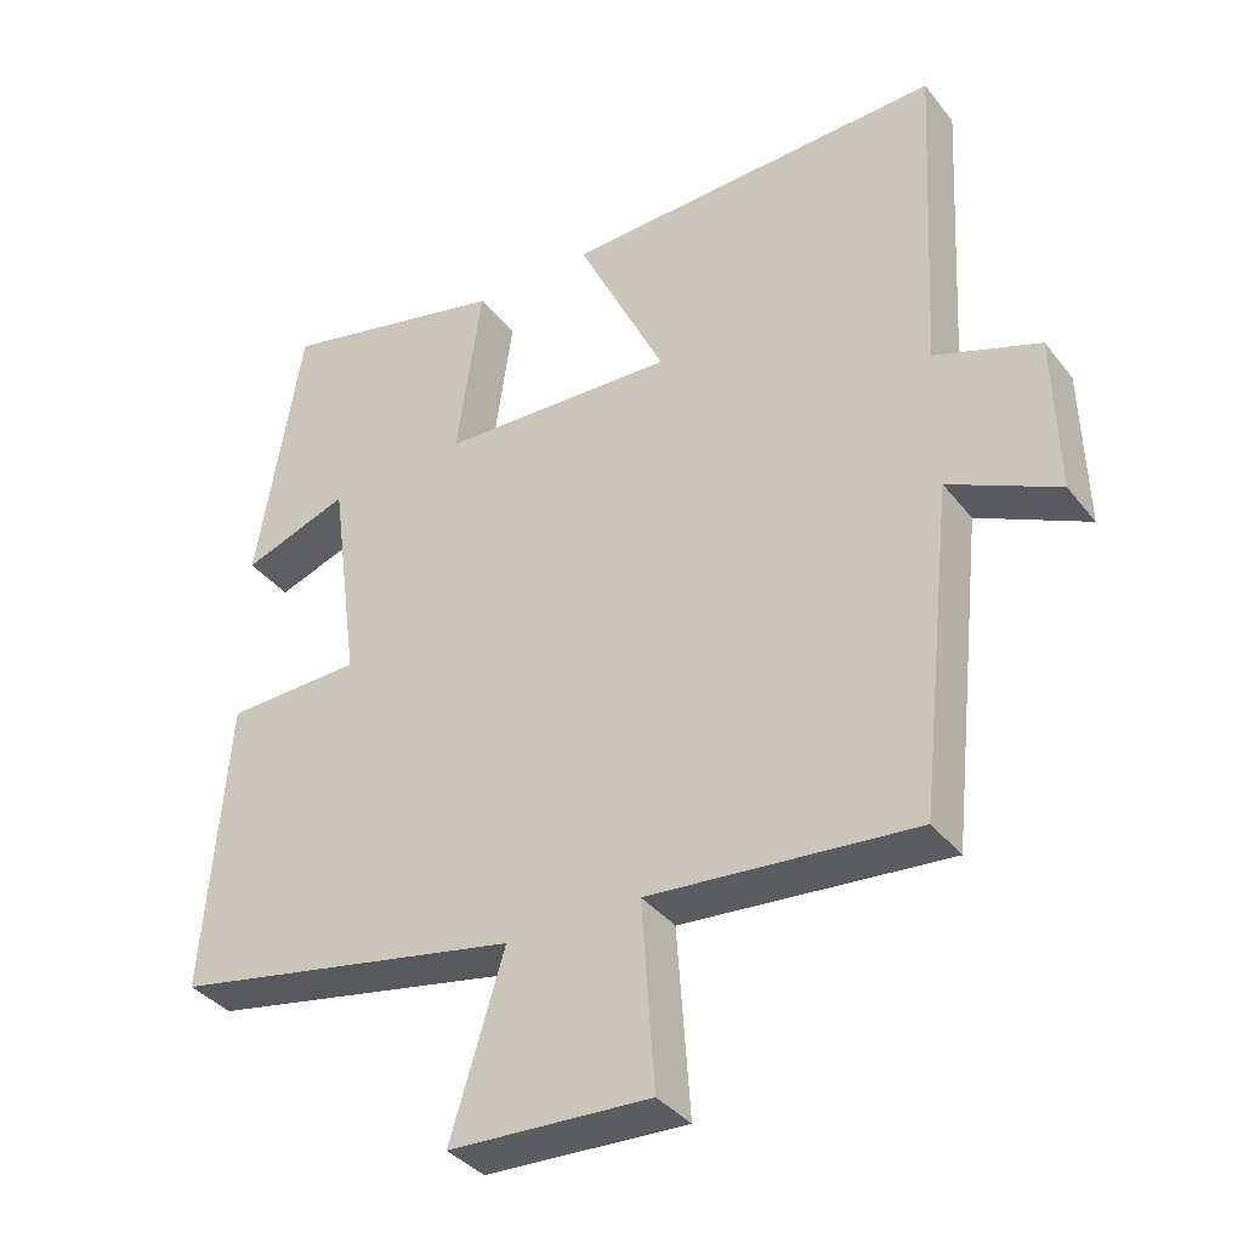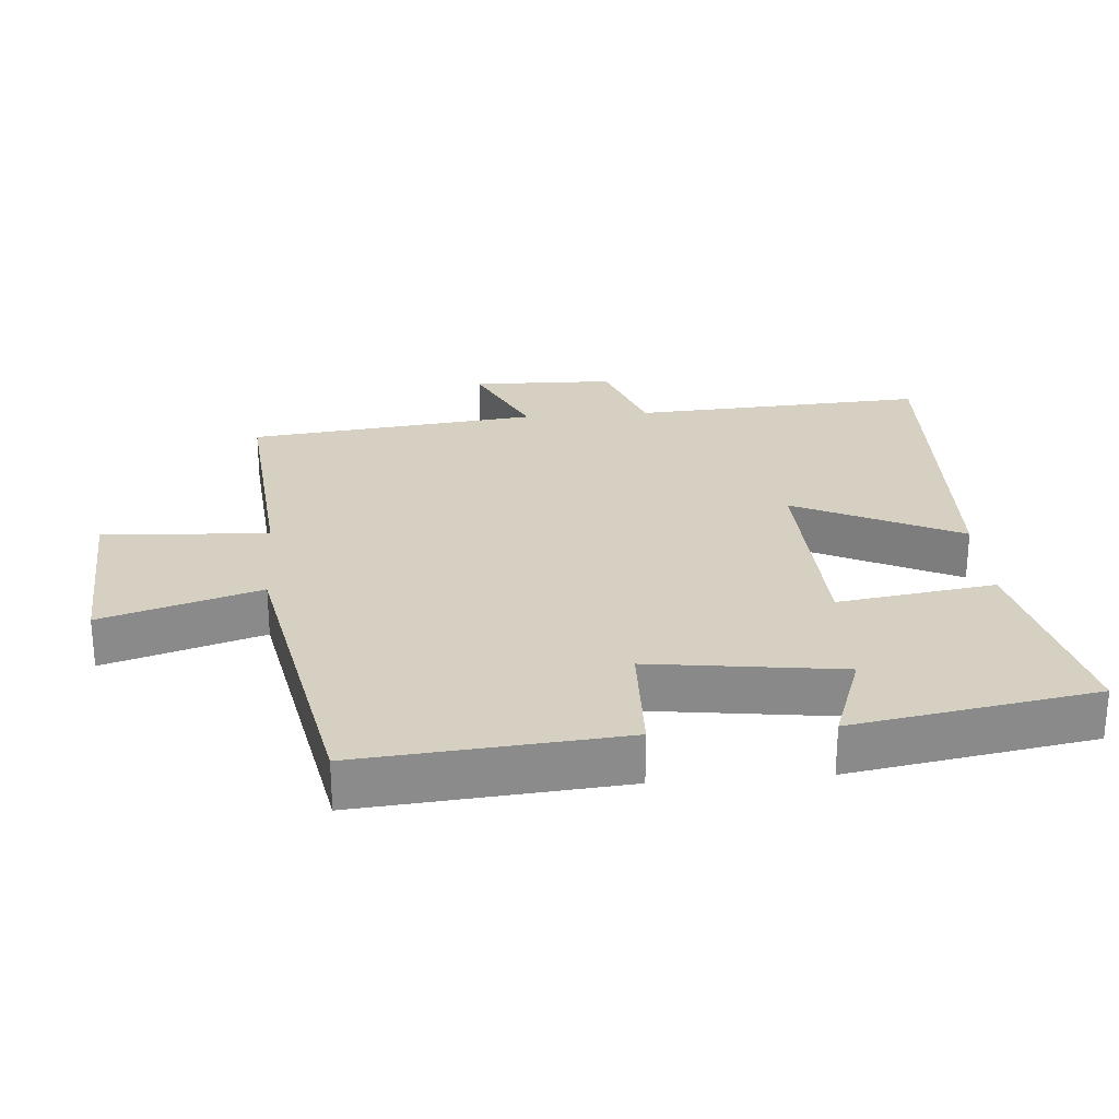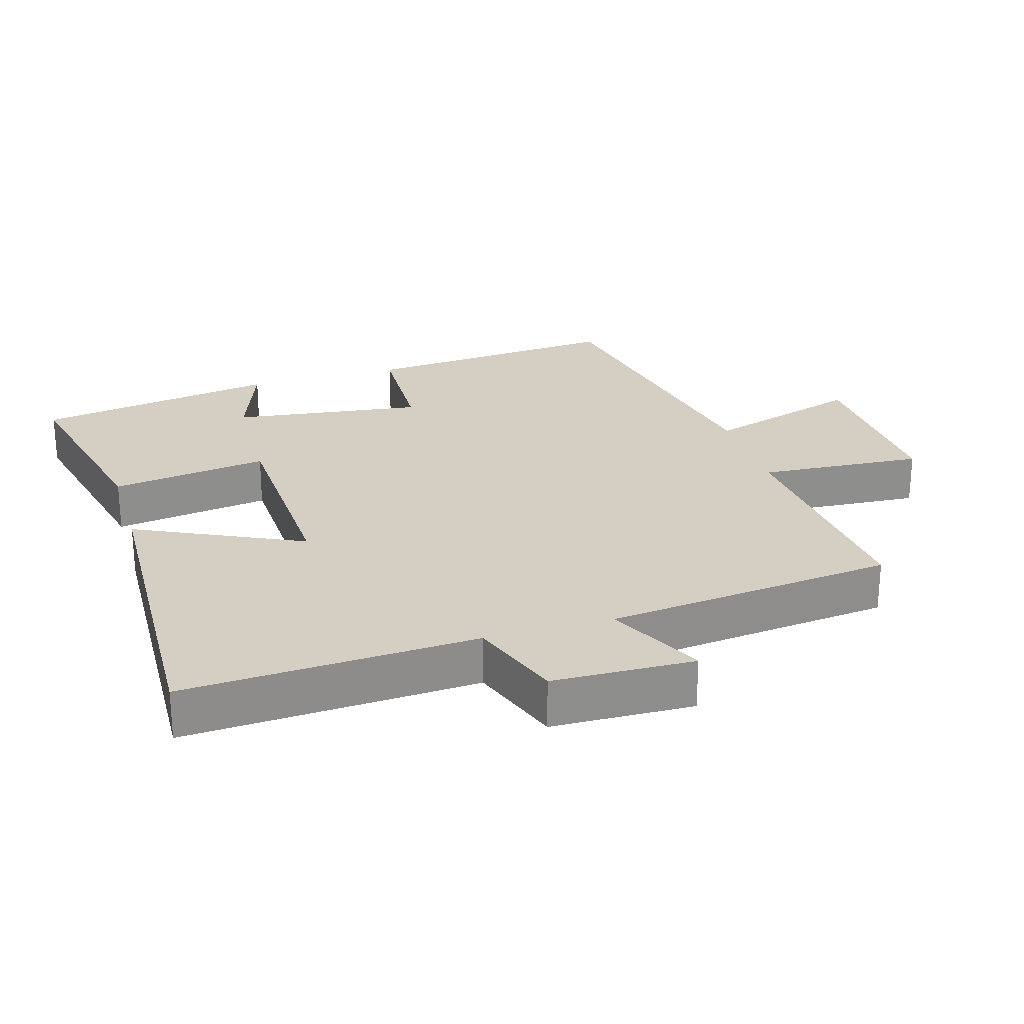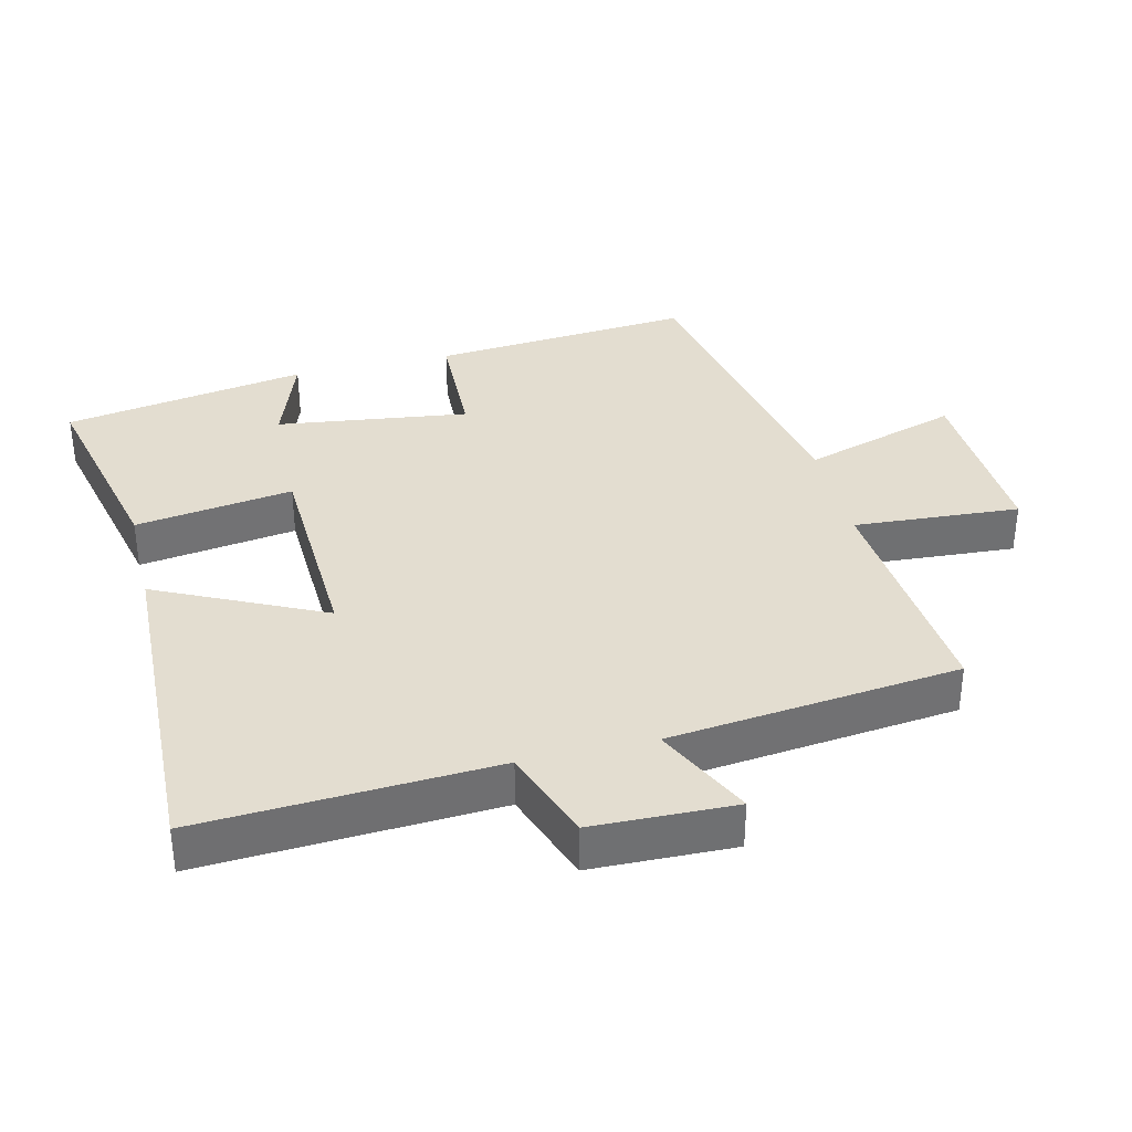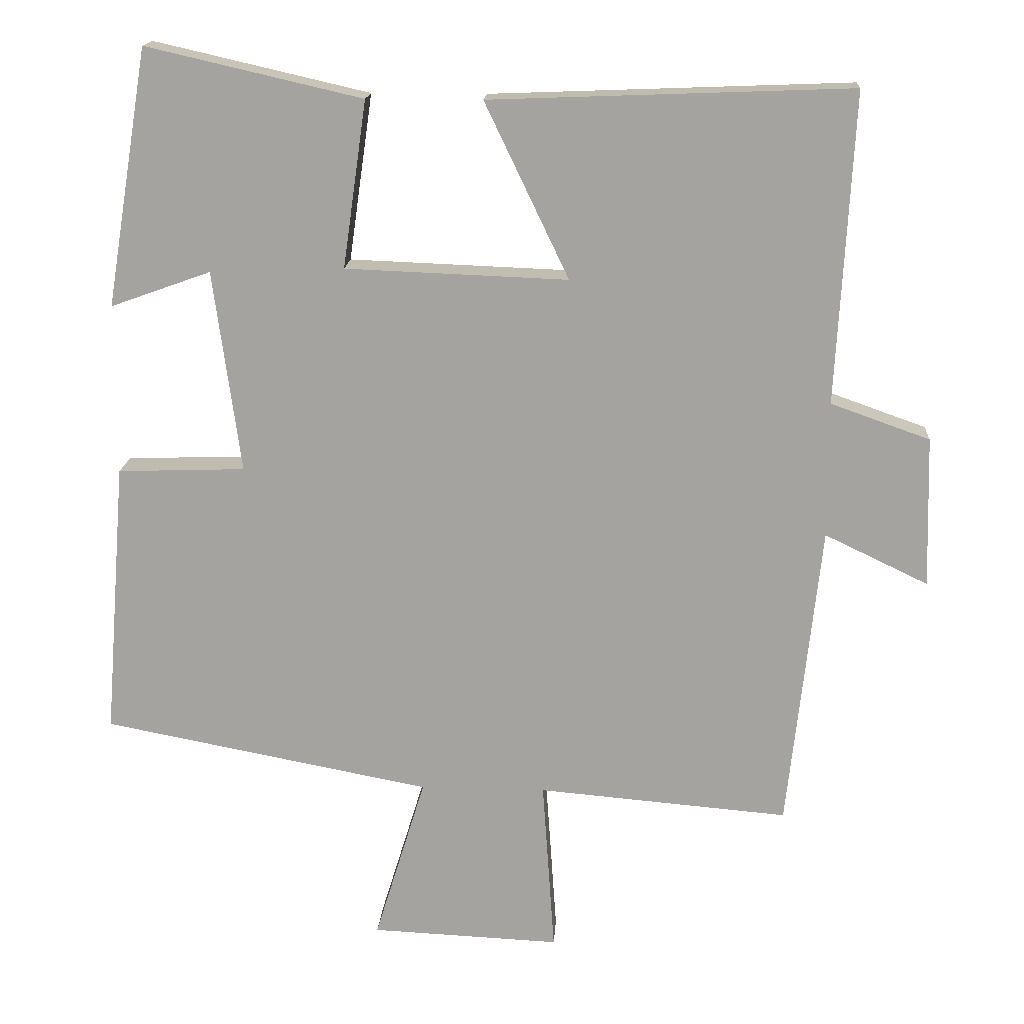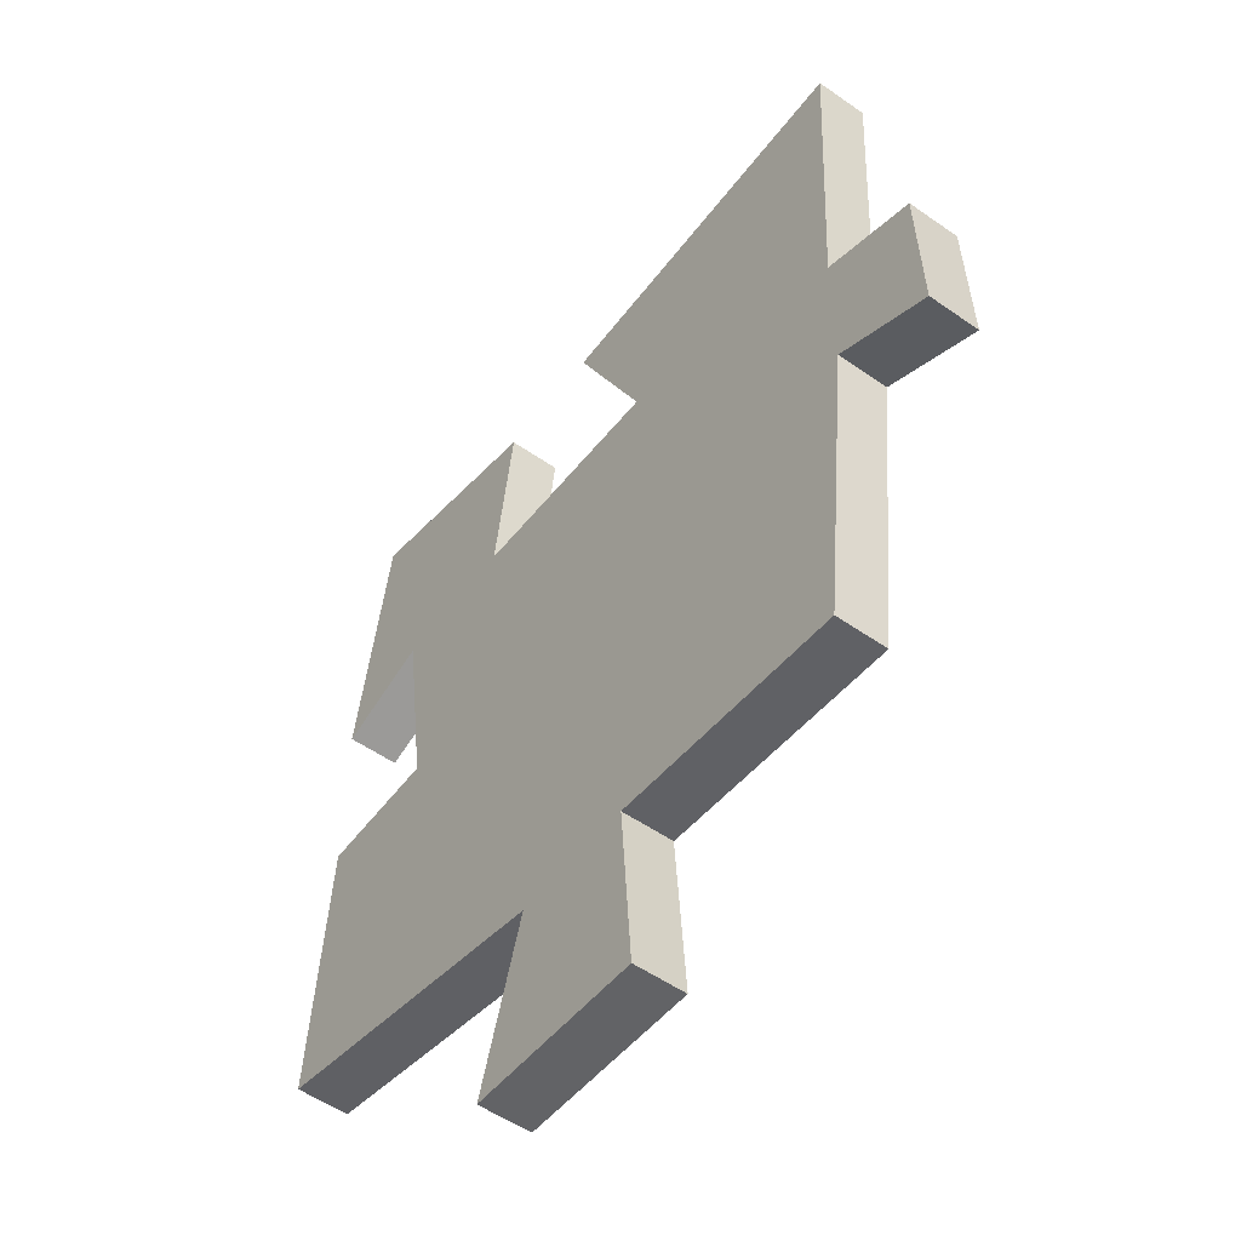
<metadata>
{"format":"obj","ext":"obj","renderer":"f3d","projection":"perspective","resolution":1024,"background":"white","views":[{"elev":-36.9,"azim":33.1,"up":"+Z"},{"elev":26.5,"azim":-94.7,"up":"+Y"},{"elev":25.4,"azim":73.3,"up":"+Y"},{"elev":35.5,"azim":76.3,"up":"+Y"},{"elev":16.4,"azim":3.6,"up":"+Z"},{"elev":-53.1,"azim":53.1,"up":"+Z"}]}
</metadata>
<code>
v 0.454 0.07 -0.53
v 0.104 0.07 -0.5
v 0.121 0.07 -0.744
v -0.143 0.07 -0.732
v -0.072 0.07 -0.5
v -0.531 0.07 -0.412
v -0.5 0.07 -0.027
v -0.322 0.07 -0.021
v -0.36 0.07 0.261
v -0.5 0.07 0.211
v -0.441 0.07 0.569
v -0.14 0.07 0.5
v -0.173 0.07 0.268
v 0.137 0.07 0.256
v 0.02 0.07 0.5
v 0.523 0.07 0.519
v 0.5 0.07 0.087
v 0.638 0.07 0.038
v 0.644 0.07 -0.172
v 0.5 0.07 -0.103
v 0.454 0 -0.53
v 0.104 0 -0.5
v 0.121 0 -0.744
v -0.143 0 -0.732
v -0.072 0 -0.5
v -0.531 0 -0.412
v -0.5 0 -0.027
v -0.322 0 -0.021
v -0.36 0 0.261
v -0.5 0 0.211
v -0.441 0 0.569
v -0.14 0 0.5
v -0.173 0 0.268
v 0.137 0 0.256
v 0.02 0 0.5
v 0.523 0 0.519
v 0.5 0 0.087
v 0.638 0 0.038
v 0.644 0 -0.172
v 0.5 0 -0.103
f 17 18 19 20
f 17 20 1 2
f 14 15 16 17
f 13 14 17 2
f 11 12 13
f 9 10 11
f 13 2 3
f 11 13 3
f 9 11 3
f 5 6 7 8
f 5 8 9 3
f 3 4 5
f 40 39 38 37
f 22 21 40 37
f 37 36 35 34
f 22 37 34 33
f 33 32 31
f 31 30 29
f 23 22 33
f 23 33 31
f 23 31 29
f 28 27 26 25
f 23 29 28 25
f 25 24 23
f 1 21 22 2
f 2 22 23 3
f 3 23 24 4
f 4 24 25 5
f 5 25 26 6
f 6 26 27 7
f 7 27 28 8
f 8 28 29 9
f 9 29 30 10
f 10 30 31 11
f 11 31 32 12
f 12 32 33 13
f 13 33 34 14
f 14 34 35 15
f 15 35 36 16
f 16 36 37 17
f 17 37 38 18
f 18 38 39 19
f 19 39 40 20
f 20 40 21 1

</code>
